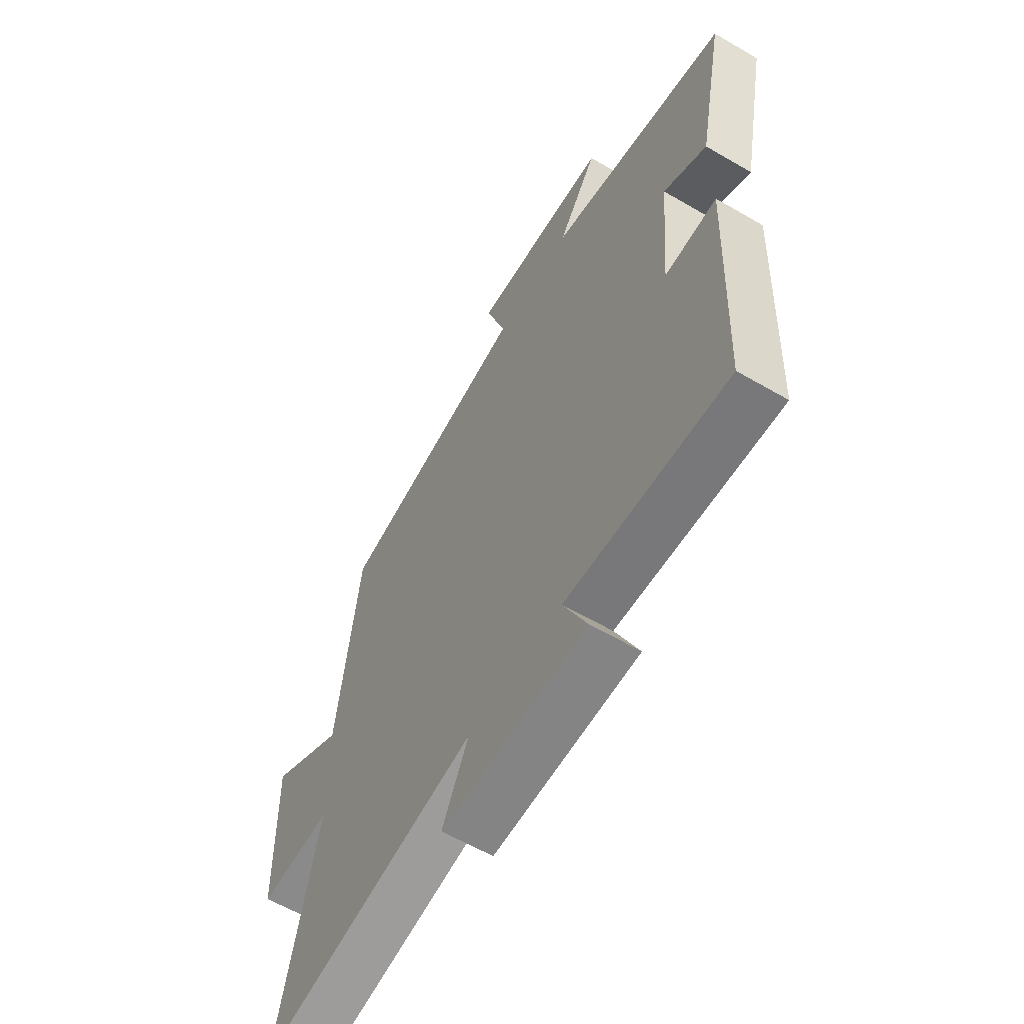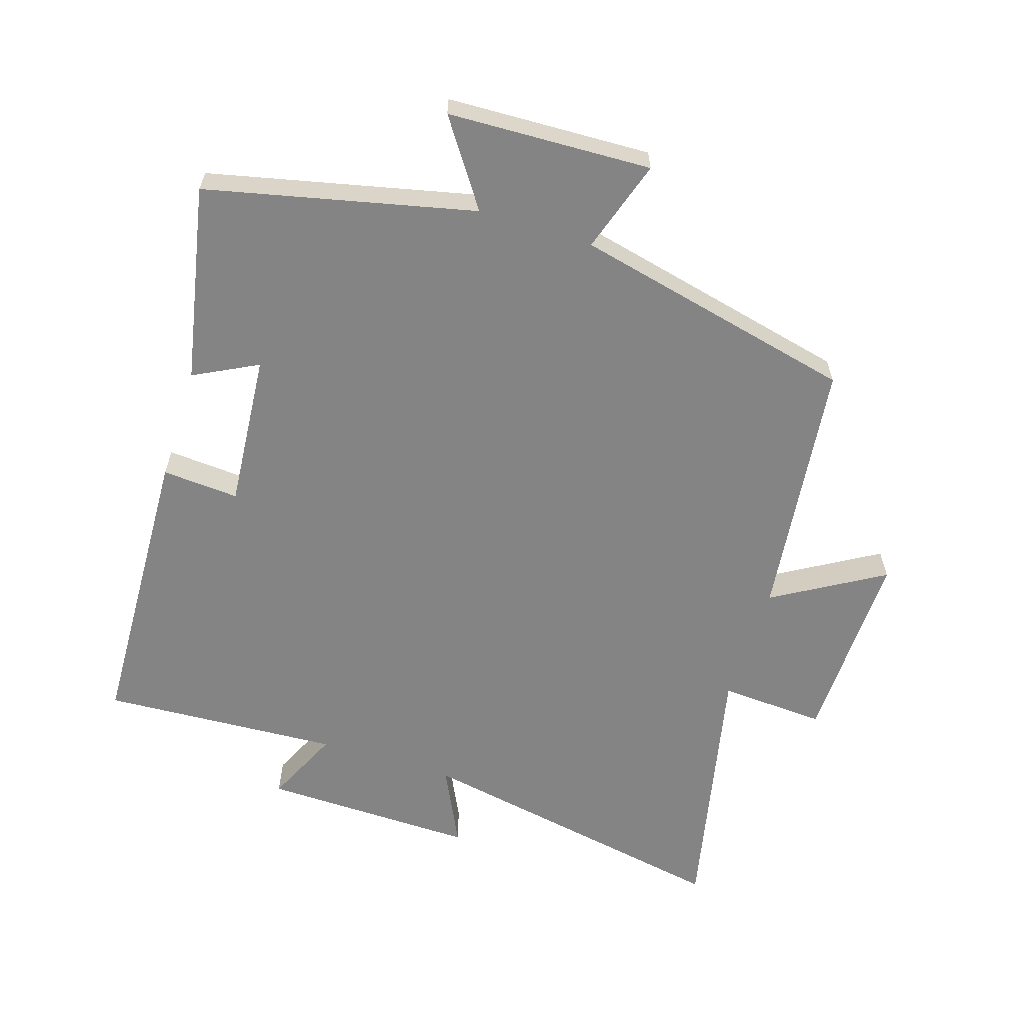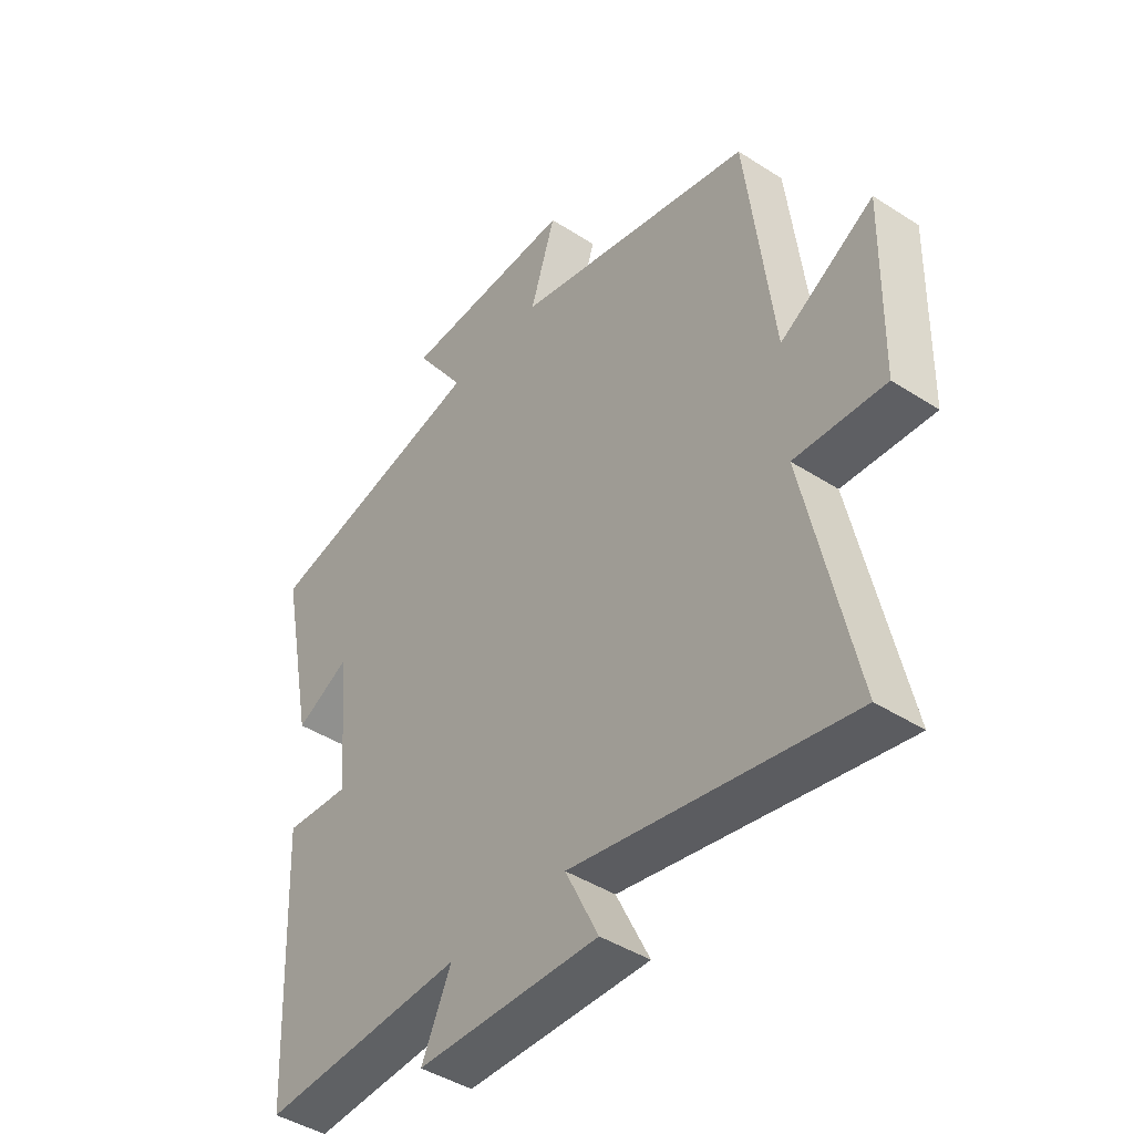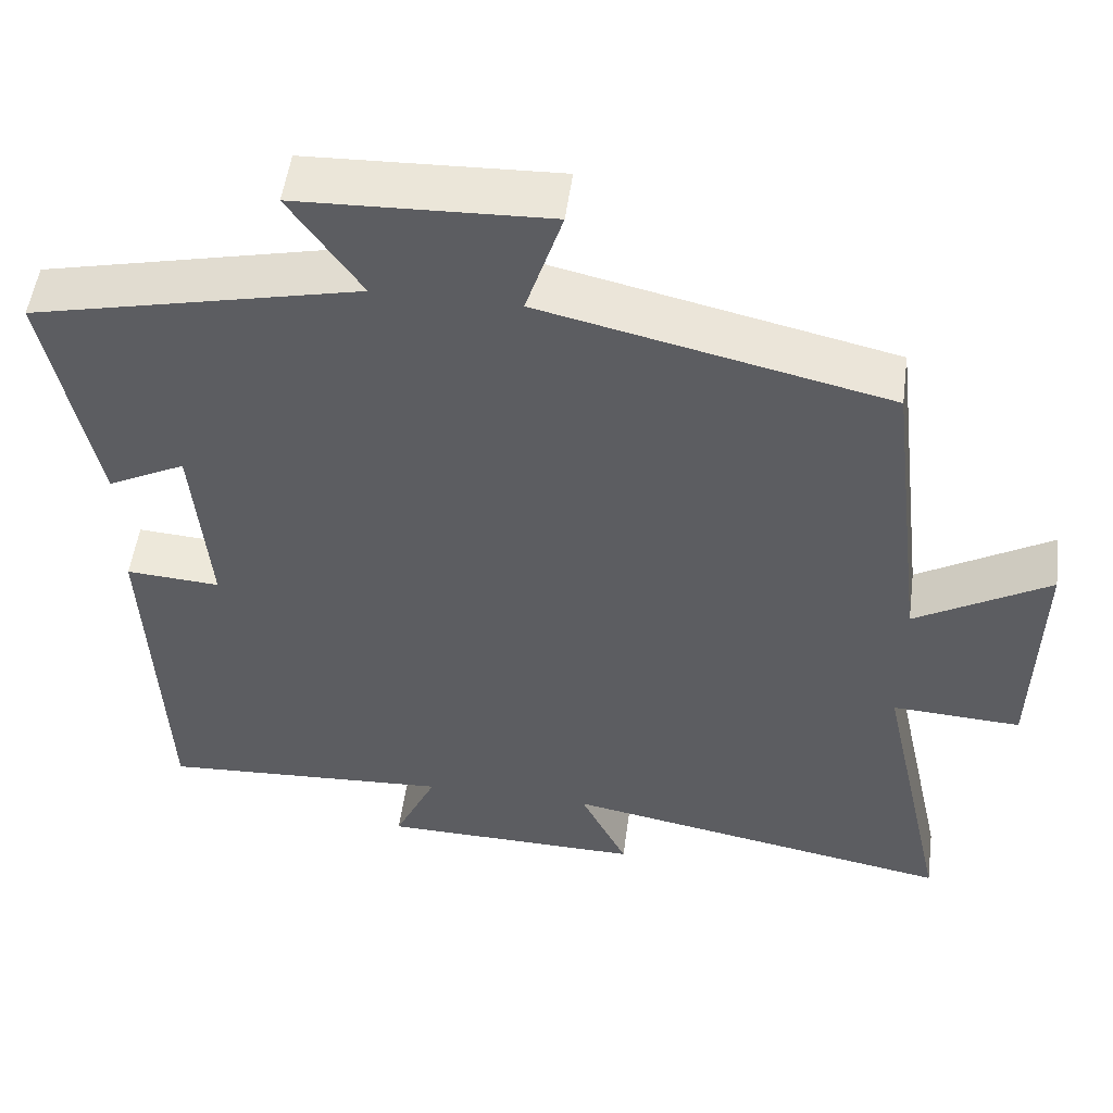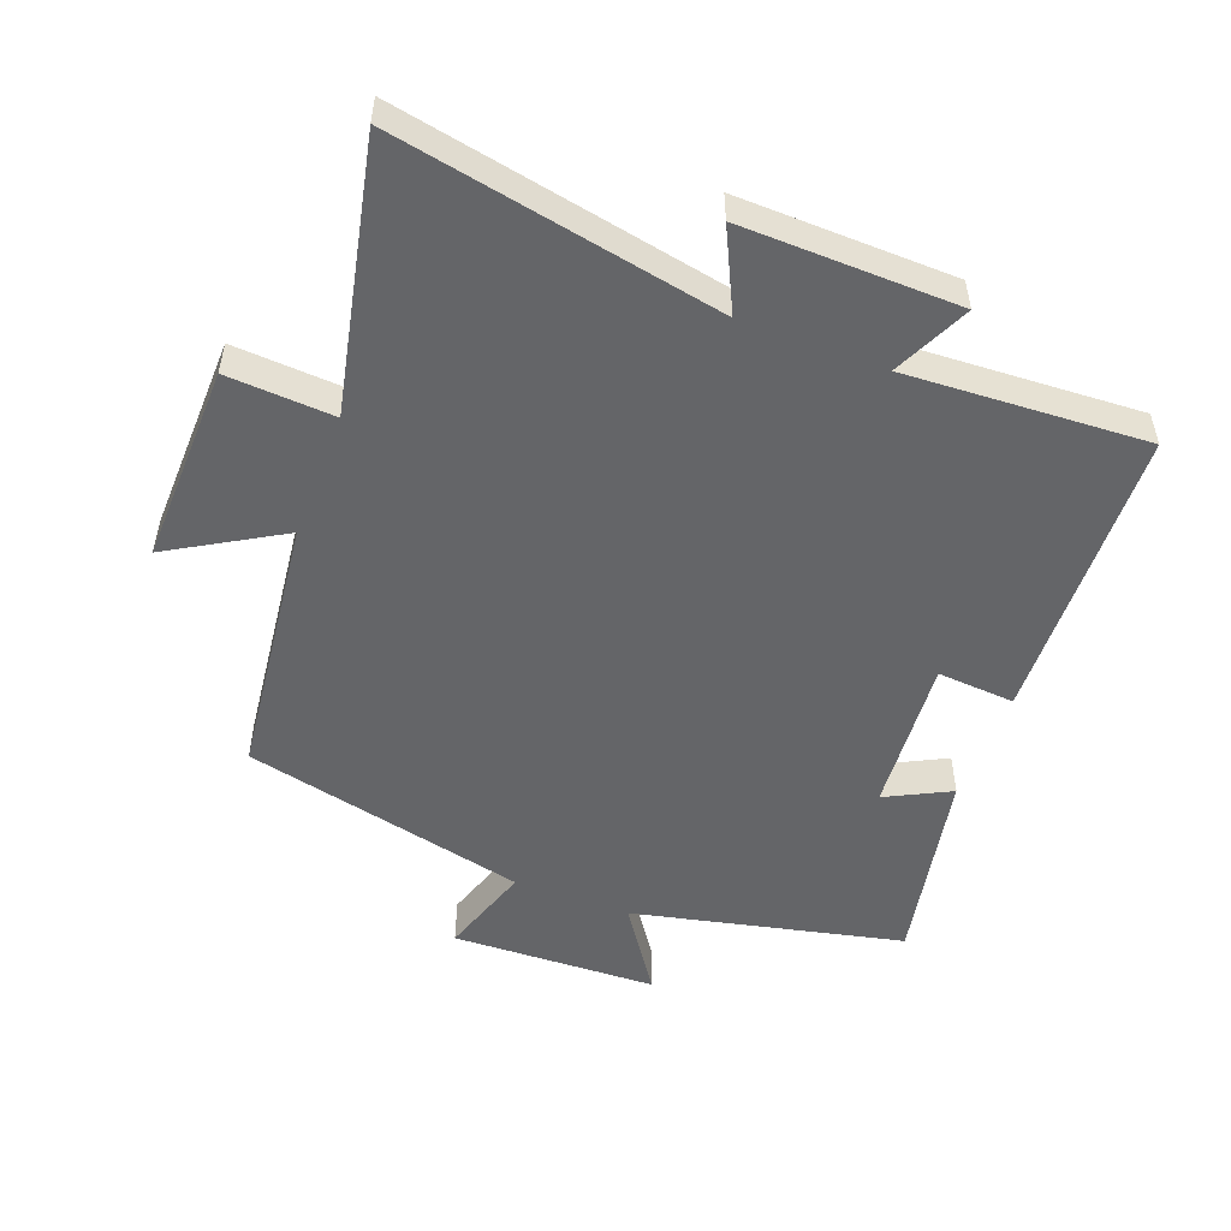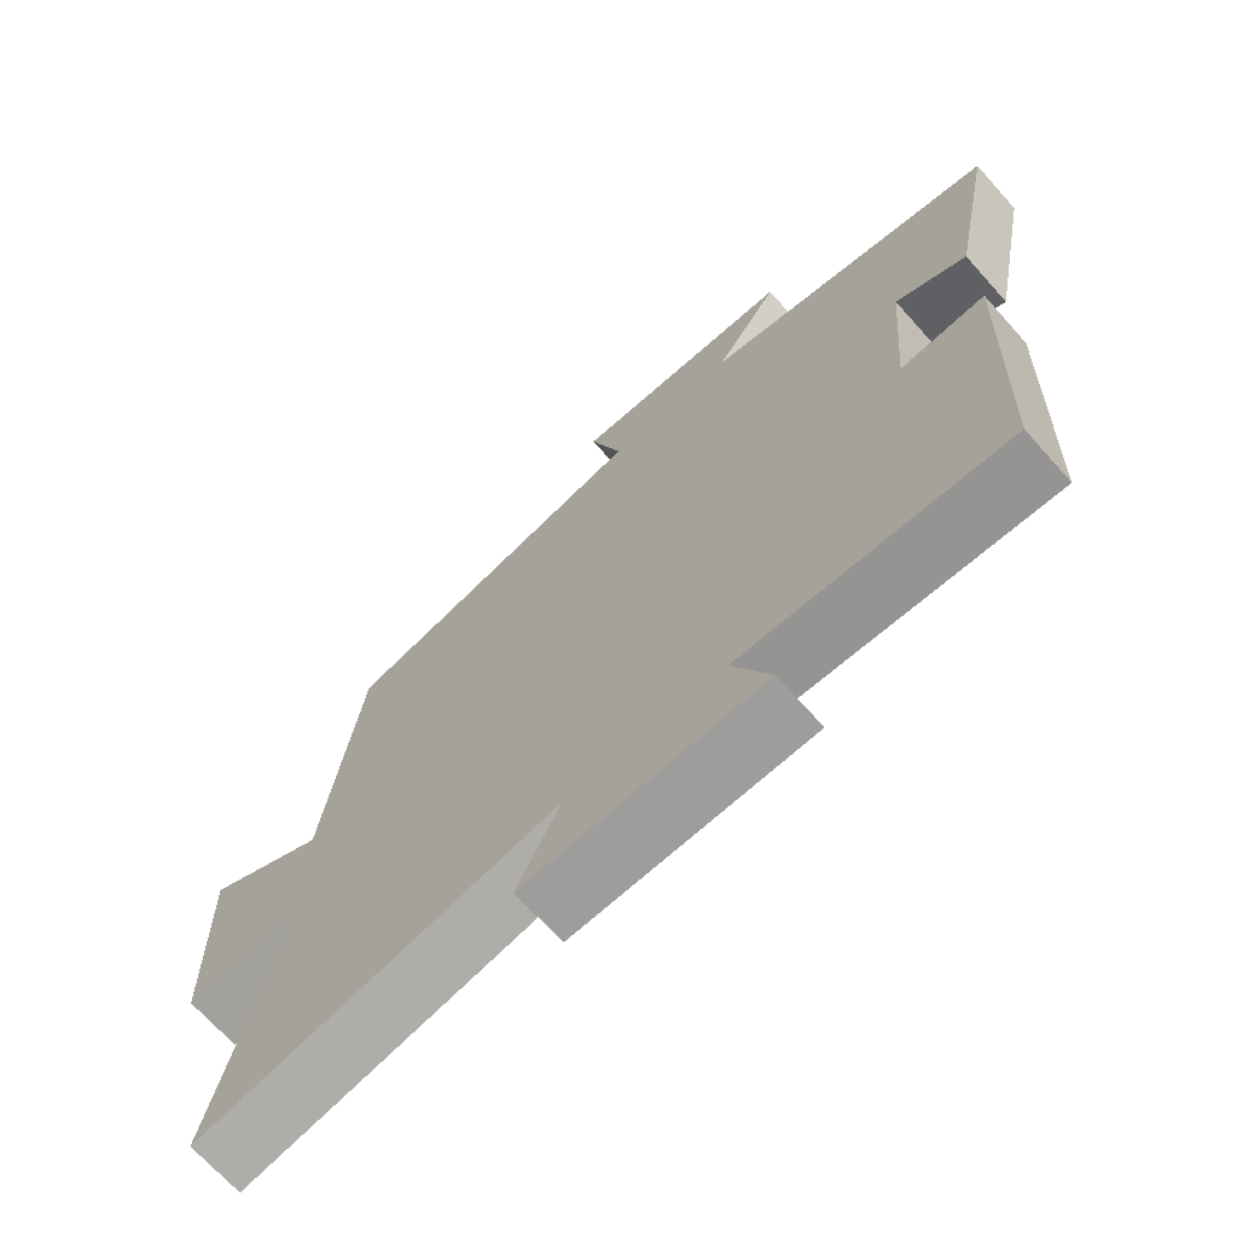
<metadata>
{"format":"obj","ext":"obj","renderer":"f3d","projection":"perspective","resolution":1024,"background":"white","views":[{"elev":-60.5,"azim":-120.8,"up":"+Z"},{"elev":-61.4,"azim":-17.7,"up":"+Y"},{"elev":-43.4,"azim":52.7,"up":"+Z"},{"elev":52.0,"azim":7.6,"up":"+Z"},{"elev":-51.6,"azim":159.0,"up":"+Y"},{"elev":-69.7,"azim":-138.1,"up":"+Z"}]}
</metadata>
<code>
v -0.56 0.07 0.407
v -0.154 0.07 0.5
v -0.243 0.07 0.629
v 0.067 0.07 0.641
v 0.022 0.07 0.5
v 0.452 0.07 0.402
v 0.5 0.07 0.004
v 0.667 0.07 0.103
v 0.661 0.07 -0.197
v 0.5 0.07 -0.188
v 0.588 0.07 -0.592
v 0.096 0.07 -0.5
v 0.155 0.07 -0.621
v -0.171 0.07 -0.615
v -0.118 0.07 -0.5
v -0.481 0.07 -0.521
v -0.5 0.07 -0.071
v -0.383 0.07 -0.079
v -0.403 0.07 0.157
v -0.5 0.07 0.107
v -0.56 0 0.407
v -0.154 0 0.5
v -0.243 0 0.629
v 0.067 0 0.641
v 0.022 0 0.5
v 0.452 0 0.402
v 0.5 0 0.004
v 0.667 0 0.103
v 0.661 0 -0.197
v 0.5 0 -0.188
v 0.588 0 -0.592
v 0.096 0 -0.5
v 0.155 0 -0.621
v -0.171 0 -0.615
v -0.118 0 -0.5
v -0.481 0 -0.521
v -0.5 0 -0.071
v -0.383 0 -0.079
v -0.403 0 0.157
v -0.5 0 0.107
f 19 20 1 2
f 18 19 2
f 15 16 17 18
f 15 18 2
f 12 13 14 15
f 12 15 2
f 10 11 12 2
f 7 8 9 10
f 7 10 2
f 6 7 2
f 5 6 2
f 2 3 4 5
f 22 21 40 39
f 22 39 38
f 38 37 36 35
f 22 38 35
f 35 34 33 32
f 22 35 32
f 22 32 31 30
f 30 29 28 27
f 22 30 27
f 22 27 26
f 22 26 25
f 25 24 23 22
f 1 21 22 2
f 2 22 23 3
f 3 23 24 4
f 4 24 25 5
f 5 25 26 6
f 6 26 27 7
f 7 27 28 8
f 8 28 29 9
f 9 29 30 10
f 10 30 31 11
f 11 31 32 12
f 12 32 33 13
f 13 33 34 14
f 14 34 35 15
f 15 35 36 16
f 16 36 37 17
f 17 37 38 18
f 18 38 39 19
f 19 39 40 20
f 20 40 21 1

</code>
